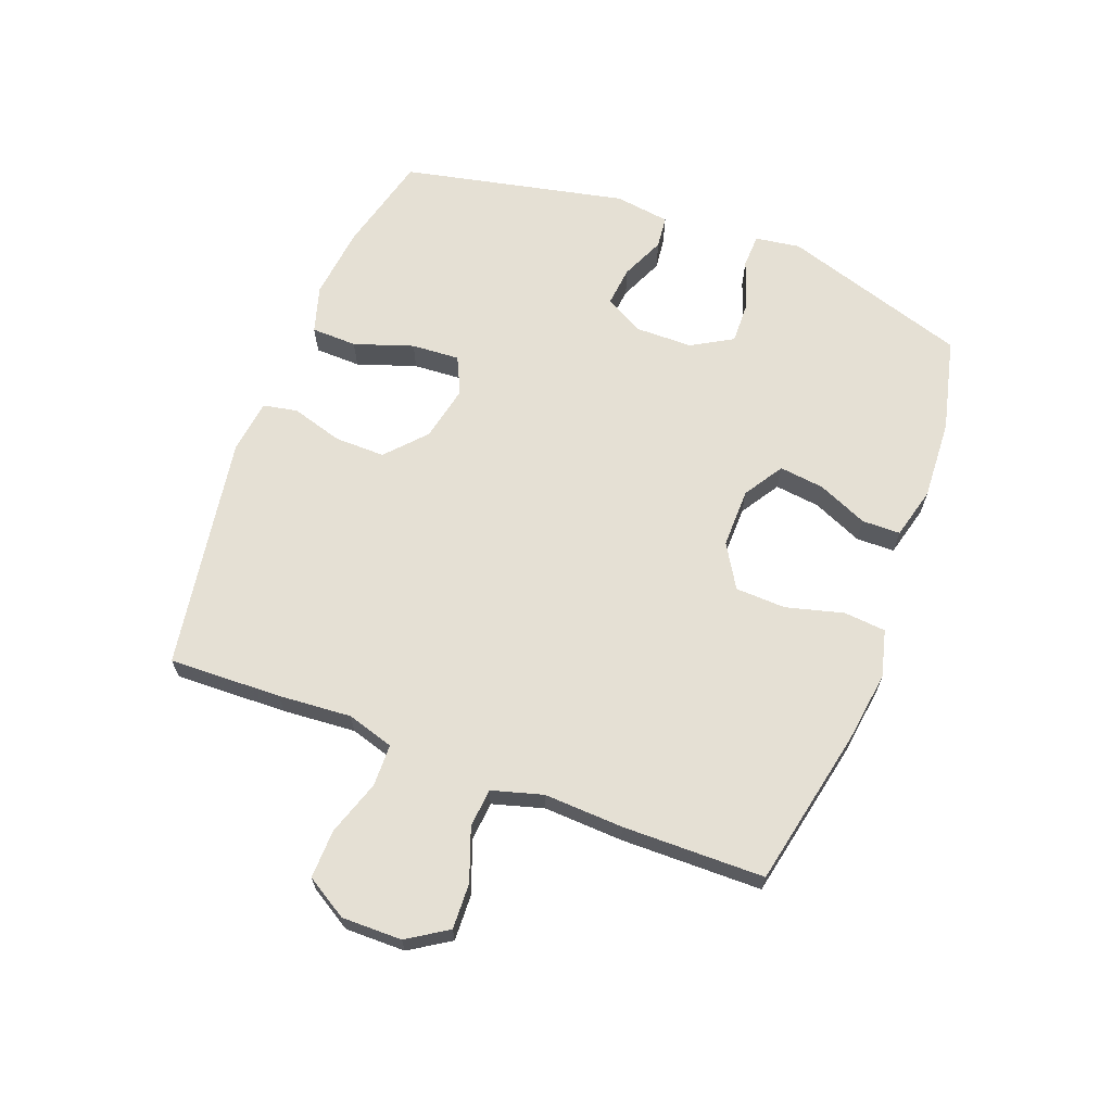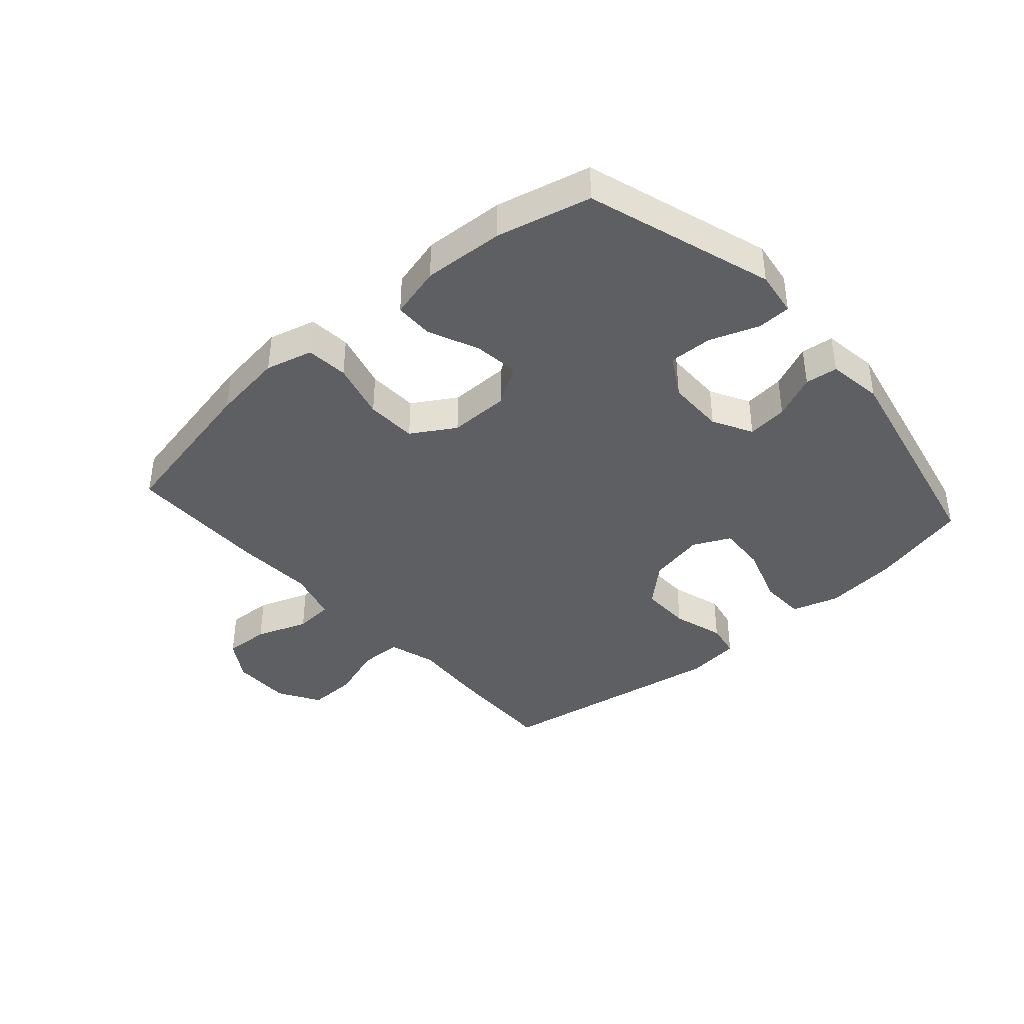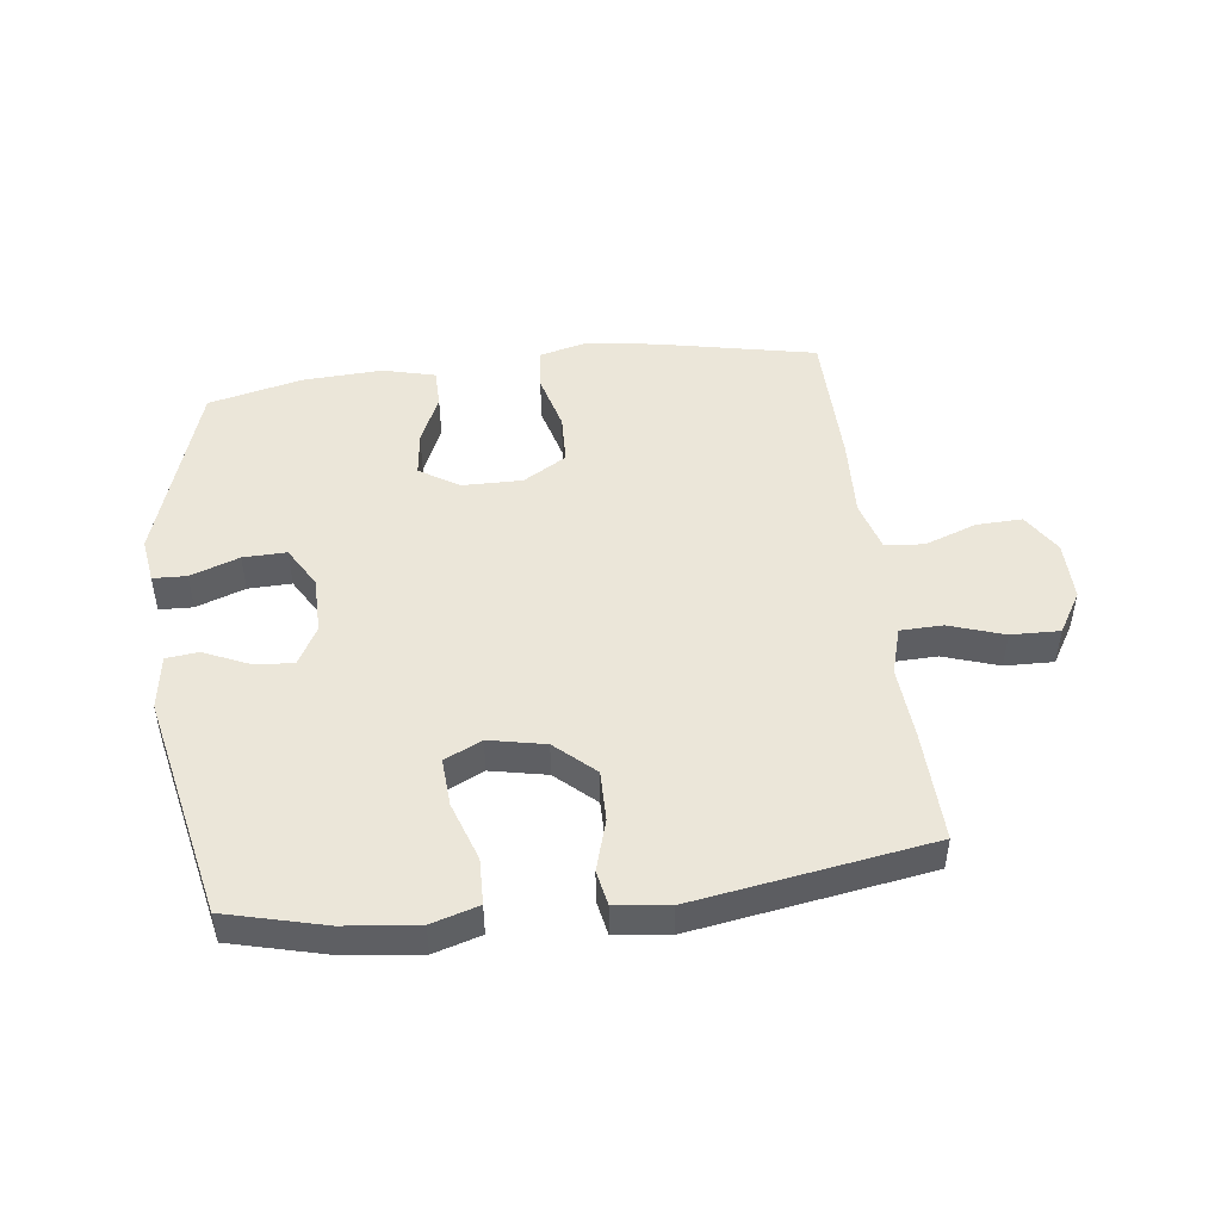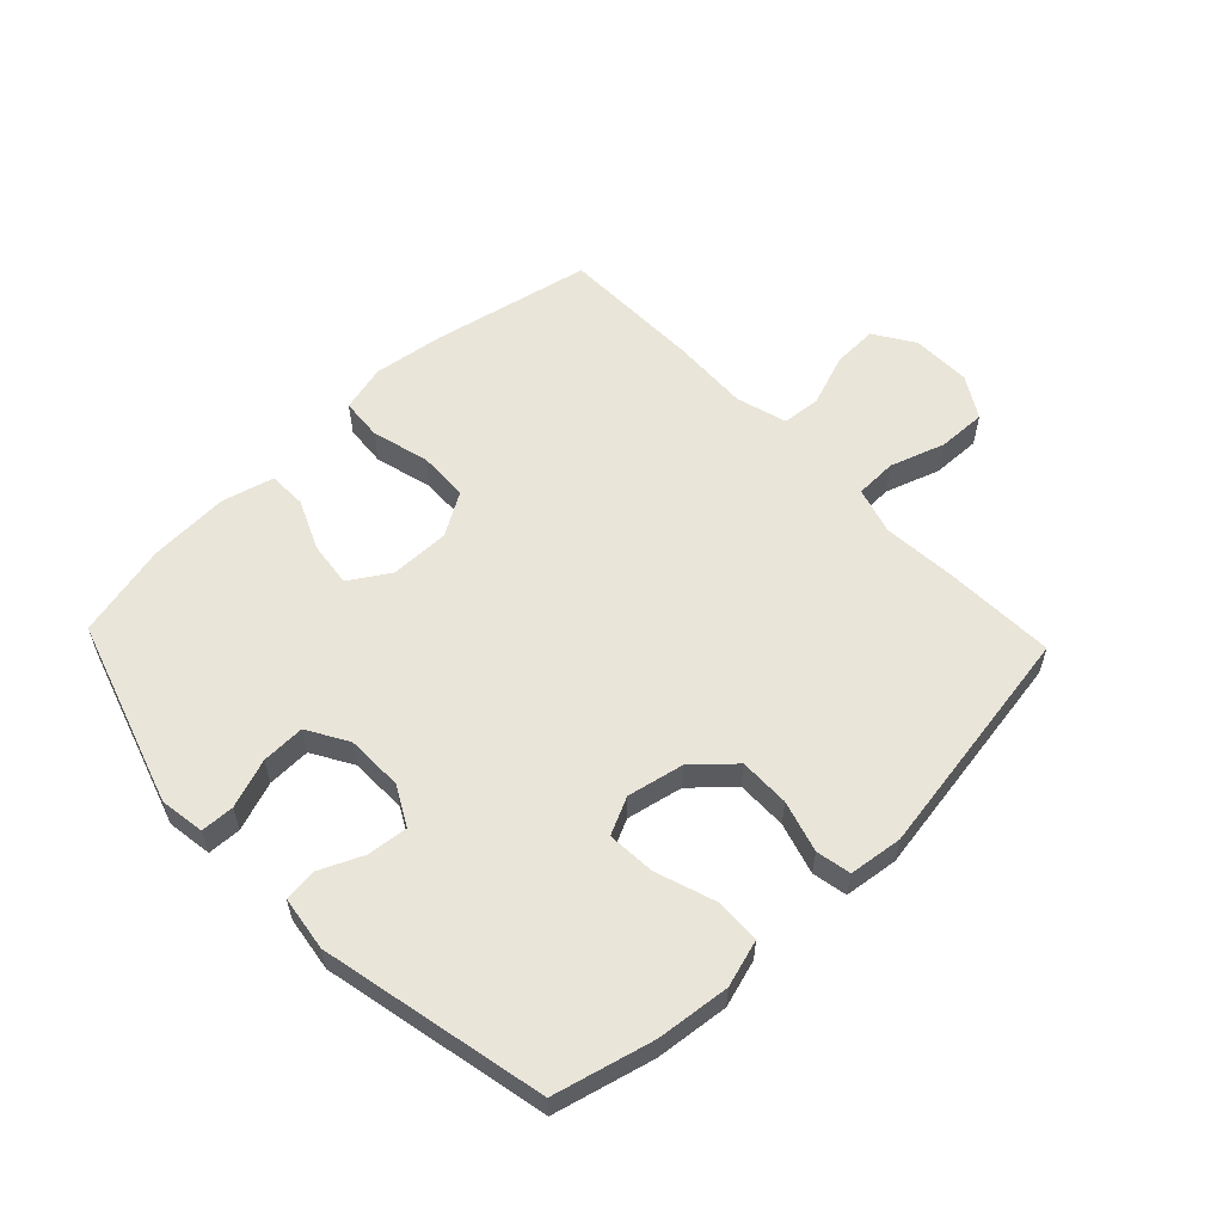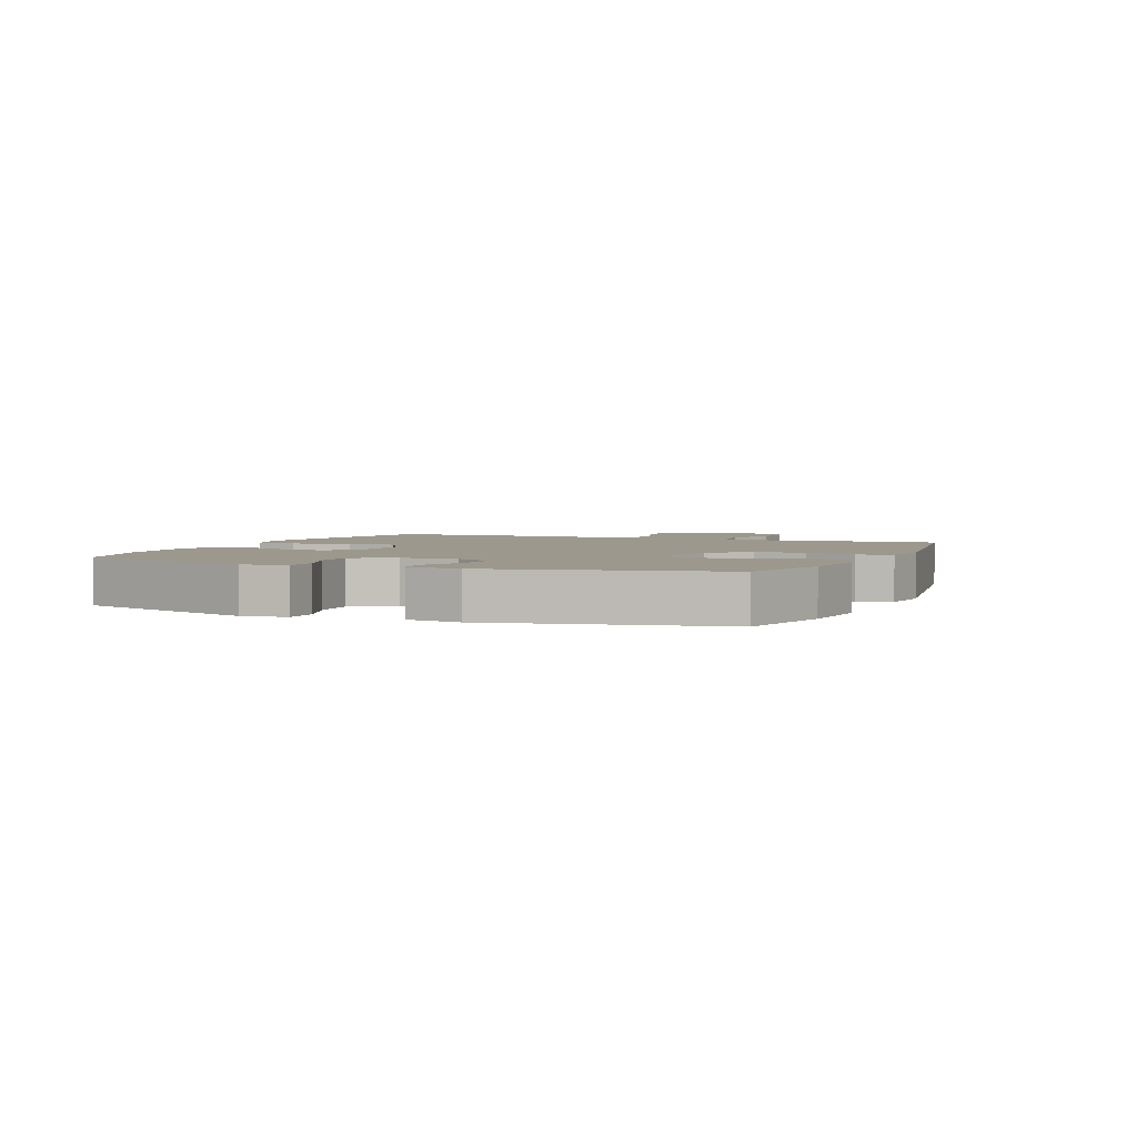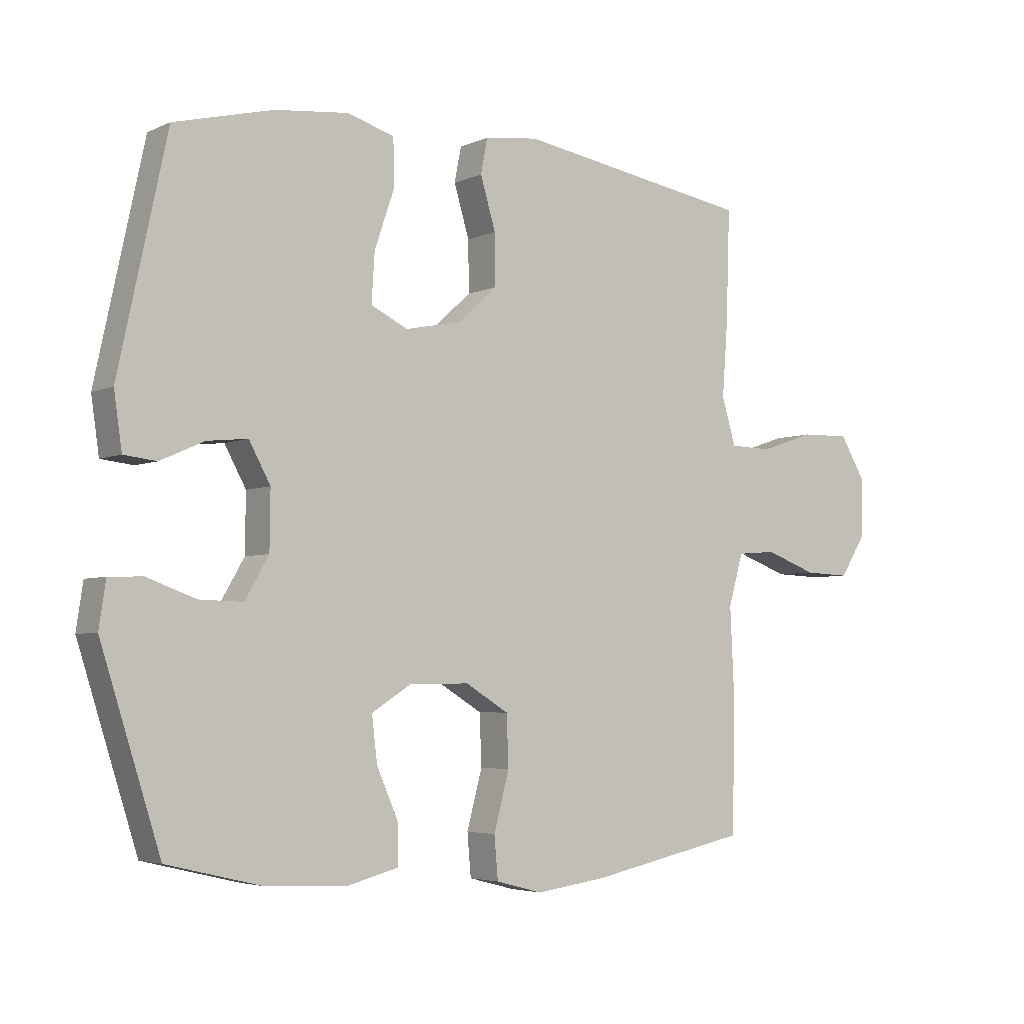
<metadata>
{"format":"obj","ext":"obj","renderer":"f3d","projection":"perspective","resolution":1024,"background":"white","views":[{"elev":65.7,"azim":110.8,"up":"+Y"},{"elev":-39.8,"azim":-138.5,"up":"+Y"},{"elev":47.9,"azim":-7.0,"up":"+Y"},{"elev":57.8,"azim":-43.6,"up":"+Y"},{"elev":3.0,"azim":-67.0,"up":"+Y"},{"elev":-4.3,"azim":-35.5,"up":"+Z"}]}
</metadata>
<code>
v -0.5 0.07 0.5
v -0.338 0.07 0.541
v -0.218 0.07 0.554
v -0.141 0.07 0.531
v -0.139 0.07 0.456
v -0.172 0.07 0.359
v -0.177 0.07 0.28
v -0.116 0.07 0.251
v -0.024 0.07 0.27
v 0.04 0.07 0.328
v 0.039 0.07 0.411
v 0.014 0.07 0.495
v 0.025 0.07 0.552
v 0.113 0.07 0.563
v 0.5 0.07 0.5
v 0.494 0.07 0.316
v 0.485 0.07 0.196
v 0.508 0.07 0.119
v 0.577 0.07 0.117
v 0.667 0.07 0.147
v 0.747 0.07 0.149
v 0.788 0.07 0.081
v 0.787 0.07 -0.017
v 0.745 0.07 -0.083
v 0.67 0.07 -0.08
v 0.585 0.07 -0.049
v 0.521 0.07 -0.054
v 0.497 0.07 -0.138
v 0.503 0.07 -0.268
v 0.5 0.07 -0.5
v 0.239 0.07 -0.554
v 0.122 0.07 -0.57
v 0.045 0.07 -0.55
v 0.039 0.07 -0.481
v 0.064 0.07 -0.387
v 0.061 0.07 -0.304
v -0.01 0.07 -0.261
v -0.108 0.07 -0.262
v -0.173 0.07 -0.303
v -0.164 0.07 -0.377
v -0.128 0.07 -0.459
v -0.129 0.07 -0.522
v -0.214 0.07 -0.544
v -0.346 0.07 -0.537
v -0.5 0.07 -0.5
v -0.597 0.07 -0.195
v -0.586 0.07 -0.121
v -0.531 0.07 -0.119
v -0.451 0.07 -0.148
v -0.38 0.07 -0.15
v -0.341 0.07 -0.083
v -0.34 0.07 0.011
v -0.375 0.07 0.075
v -0.441 0.07 0.068
v -0.513 0.07 0.036
v -0.566 0.07 0.042
v -0.579 0.07 0.132
v -0.5 0 0.5
v -0.338 0 0.541
v -0.218 0 0.554
v -0.141 0 0.531
v -0.139 0 0.456
v -0.172 0 0.359
v -0.177 0 0.28
v -0.116 0 0.251
v -0.024 0 0.27
v 0.04 0 0.328
v 0.039 0 0.411
v 0.014 0 0.495
v 0.025 0 0.552
v 0.113 0 0.563
v 0.5 0 0.5
v 0.494 0 0.316
v 0.485 0 0.196
v 0.508 0 0.119
v 0.577 0 0.117
v 0.667 0 0.147
v 0.747 0 0.149
v 0.788 0 0.081
v 0.787 0 -0.017
v 0.745 0 -0.083
v 0.67 0 -0.08
v 0.585 0 -0.049
v 0.521 0 -0.054
v 0.497 0 -0.138
v 0.503 0 -0.268
v 0.5 0 -0.5
v 0.239 0 -0.554
v 0.122 0 -0.57
v 0.045 0 -0.55
v 0.039 0 -0.481
v 0.064 0 -0.387
v 0.061 0 -0.304
v -0.01 0 -0.261
v -0.108 0 -0.262
v -0.173 0 -0.303
v -0.164 0 -0.377
v -0.128 0 -0.459
v -0.129 0 -0.522
v -0.214 0 -0.544
v -0.346 0 -0.537
v -0.5 0 -0.5
v -0.597 0 -0.195
v -0.586 0 -0.121
v -0.531 0 -0.119
v -0.451 0 -0.148
v -0.38 0 -0.15
v -0.341 0 -0.083
v -0.34 0 0.011
v -0.375 0 0.075
v -0.441 0 0.068
v -0.513 0 0.036
v -0.566 0 0.042
v -0.579 0 0.132
f 54 55 56 57
f 53 54 57 1
f 52 53 1 2
f 46 47 48 49
f 46 49 50
f 45 46 50
f 44 45 50 51
f 40 41 42 43
f 39 40 43 44
f 32 33 34 35
f 32 35 36
f 31 32 36
f 28 29 30 31
f 27 28 31 36
f 23 24 25 26
f 23 26 27
f 22 23 27
f 19 20 21 22
f 18 19 22 27
f 17 18 27 36
f 11 12 13 14
f 10 11 14 15
f 9 10 15 16
f 3 4 5 6
f 52 2 3 6
f 51 52 6 7
f 39 44 51 7
f 16 17 36 37
f 8 9 16 37
f 8 37 38
f 7 8 38 39
f 114 113 112 111
f 58 114 111 110
f 59 58 110 109
f 106 105 104 103
f 107 106 103
f 107 103 102
f 108 107 102 101
f 100 99 98 97
f 101 100 97 96
f 92 91 90 89
f 93 92 89
f 93 89 88
f 88 87 86 85
f 93 88 85 84
f 83 82 81 80
f 84 83 80
f 84 80 79
f 79 78 77 76
f 84 79 76 75
f 93 84 75 74
f 71 70 69 68
f 72 71 68 67
f 73 72 67 66
f 63 62 61 60
f 63 60 59 109
f 64 63 109 108
f 64 108 101 96
f 94 93 74 73
f 94 73 66 65
f 95 94 65
f 96 95 65 64
f 1 58 59 2
f 2 59 60 3
f 3 60 61 4
f 4 61 62 5
f 5 62 63 6
f 6 63 64 7
f 7 64 65 8
f 8 65 66 9
f 9 66 67 10
f 10 67 68 11
f 11 68 69 12
f 12 69 70 13
f 13 70 71 14
f 14 71 72 15
f 15 72 73 16
f 16 73 74 17
f 17 74 75 18
f 18 75 76 19
f 19 76 77 20
f 20 77 78 21
f 21 78 79 22
f 22 79 80 23
f 23 80 81 24
f 24 81 82 25
f 25 82 83 26
f 26 83 84 27
f 27 84 85 28
f 28 85 86 29
f 29 86 87 30
f 30 87 88 31
f 31 88 89 32
f 32 89 90 33
f 33 90 91 34
f 34 91 92 35
f 35 92 93 36
f 36 93 94 37
f 37 94 95 38
f 38 95 96 39
f 39 96 97 40
f 40 97 98 41
f 41 98 99 42
f 42 99 100 43
f 43 100 101 44
f 44 101 102 45
f 45 102 103 46
f 46 103 104 47
f 47 104 105 48
f 48 105 106 49
f 49 106 107 50
f 50 107 108 51
f 51 108 109 52
f 52 109 110 53
f 53 110 111 54
f 54 111 112 55
f 55 112 113 56
f 56 113 114 57
f 57 114 58 1

</code>
